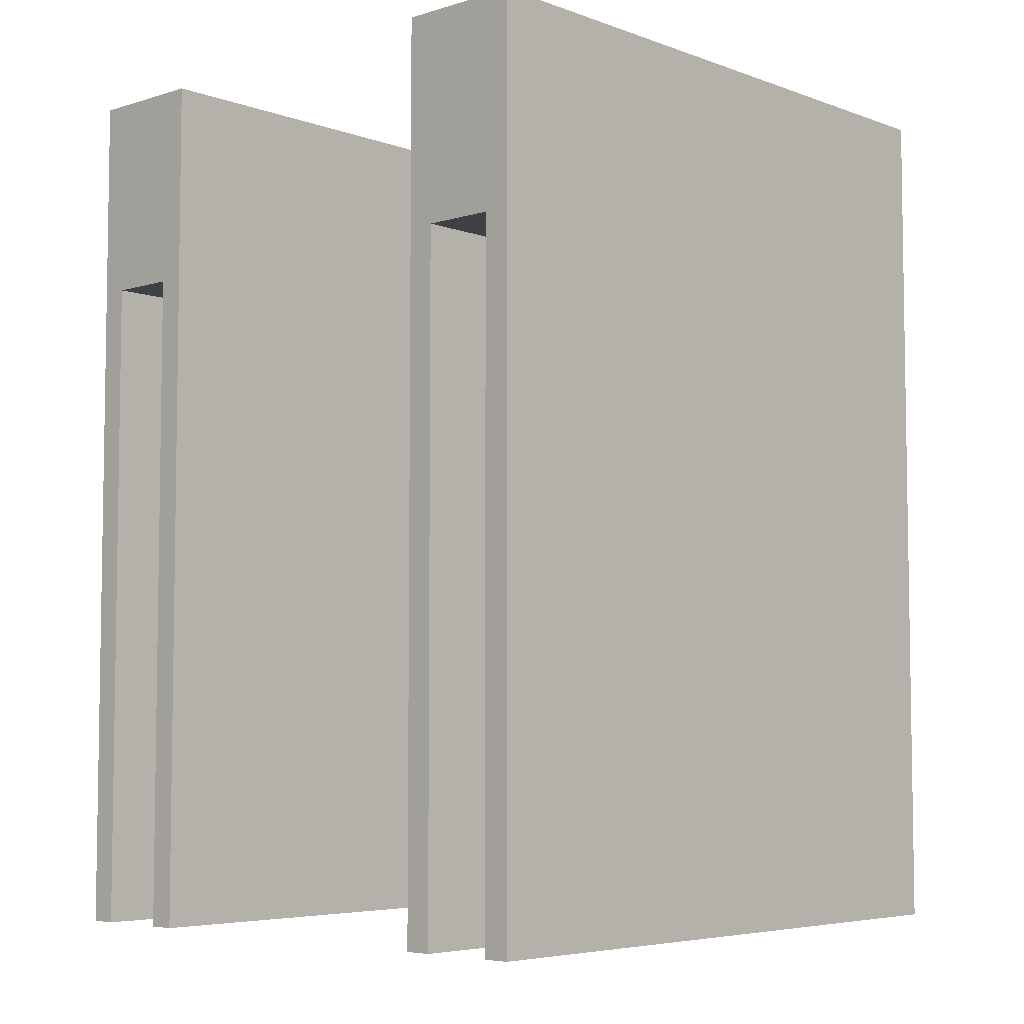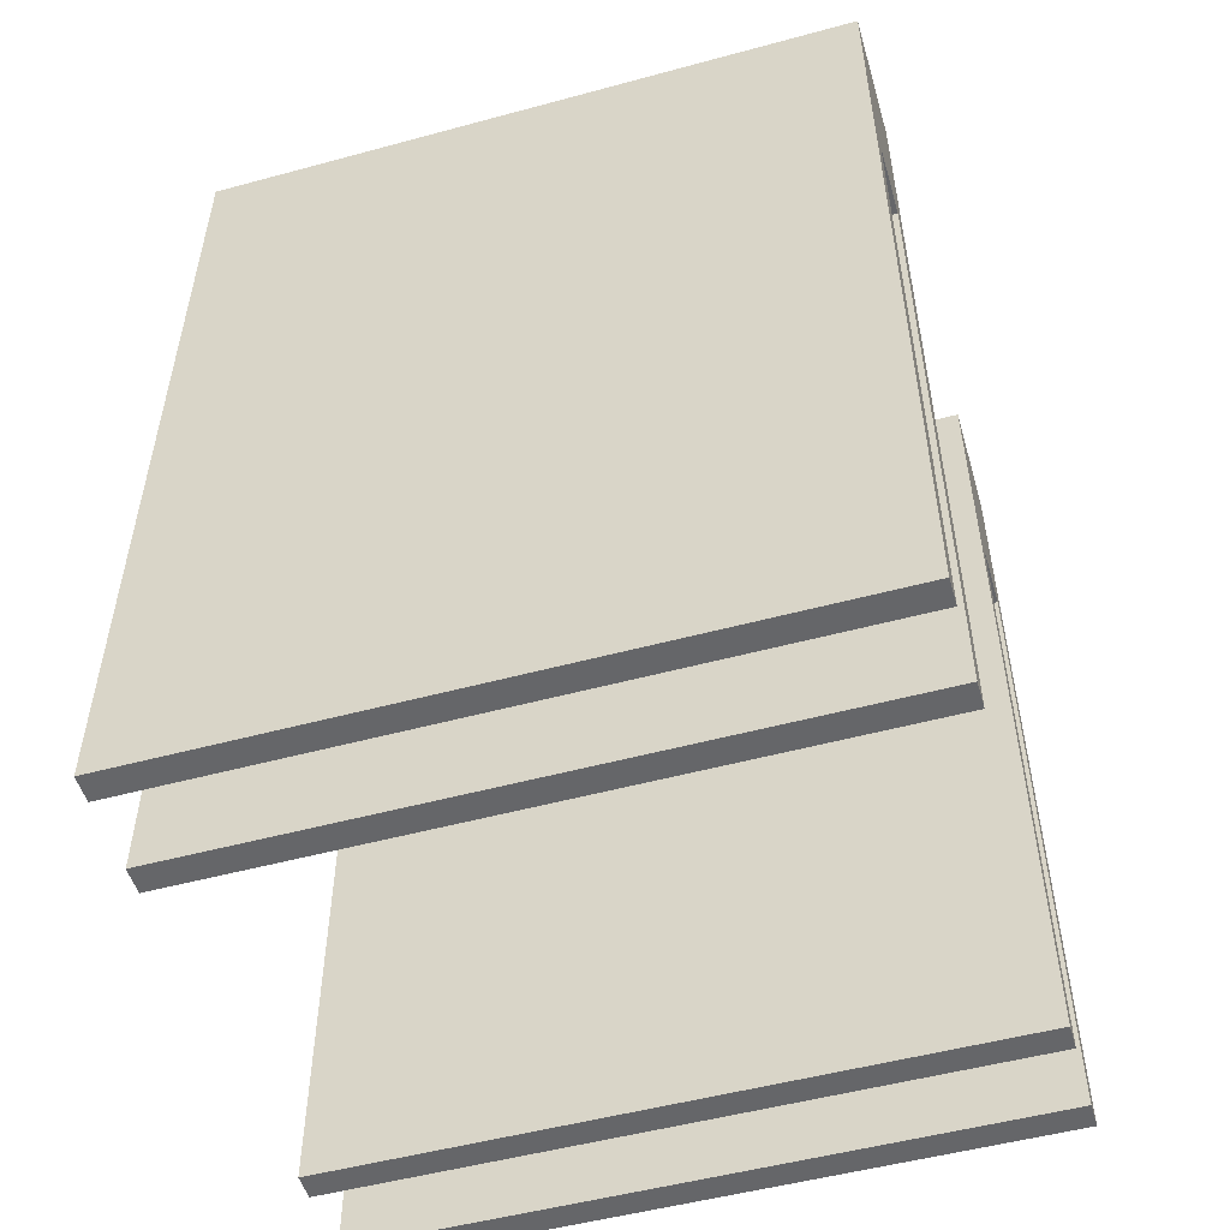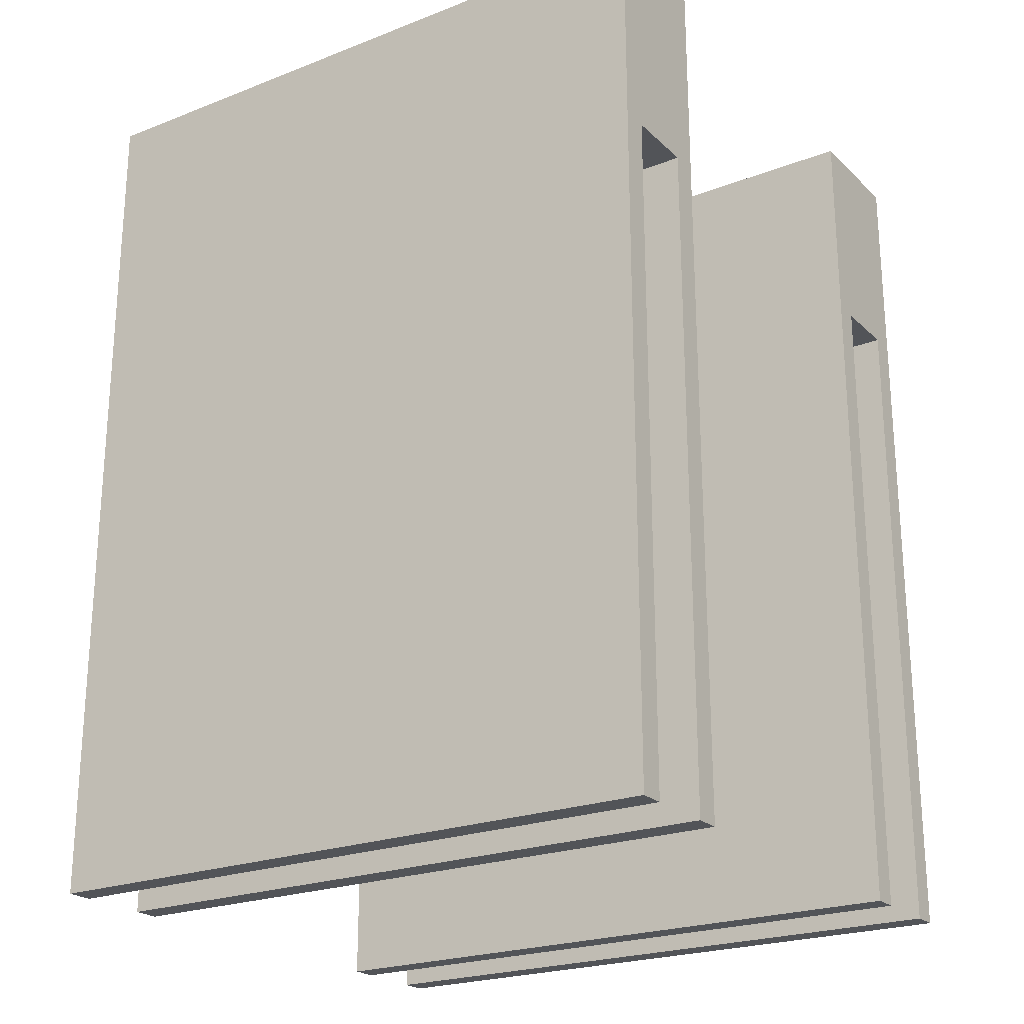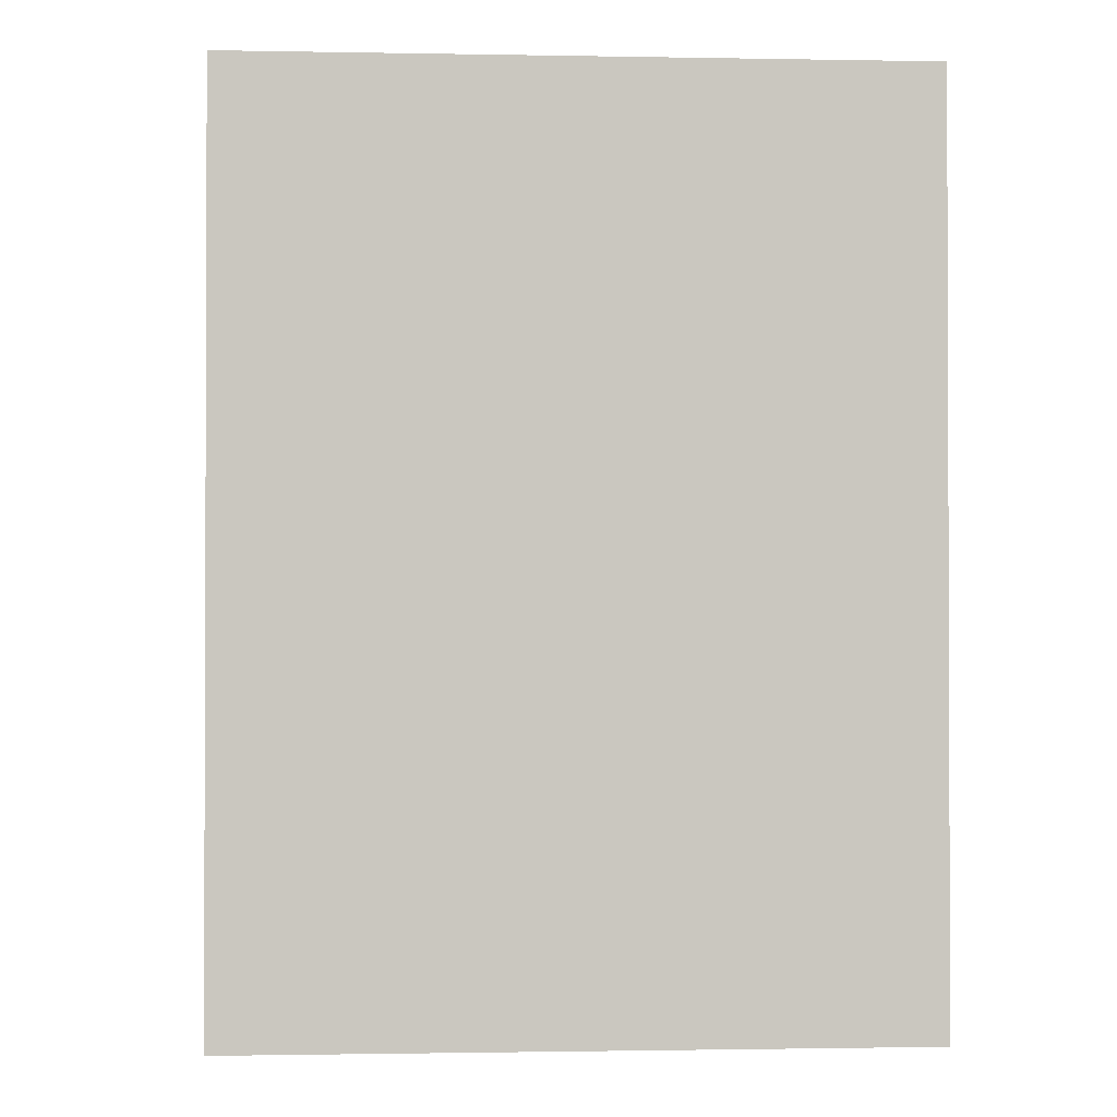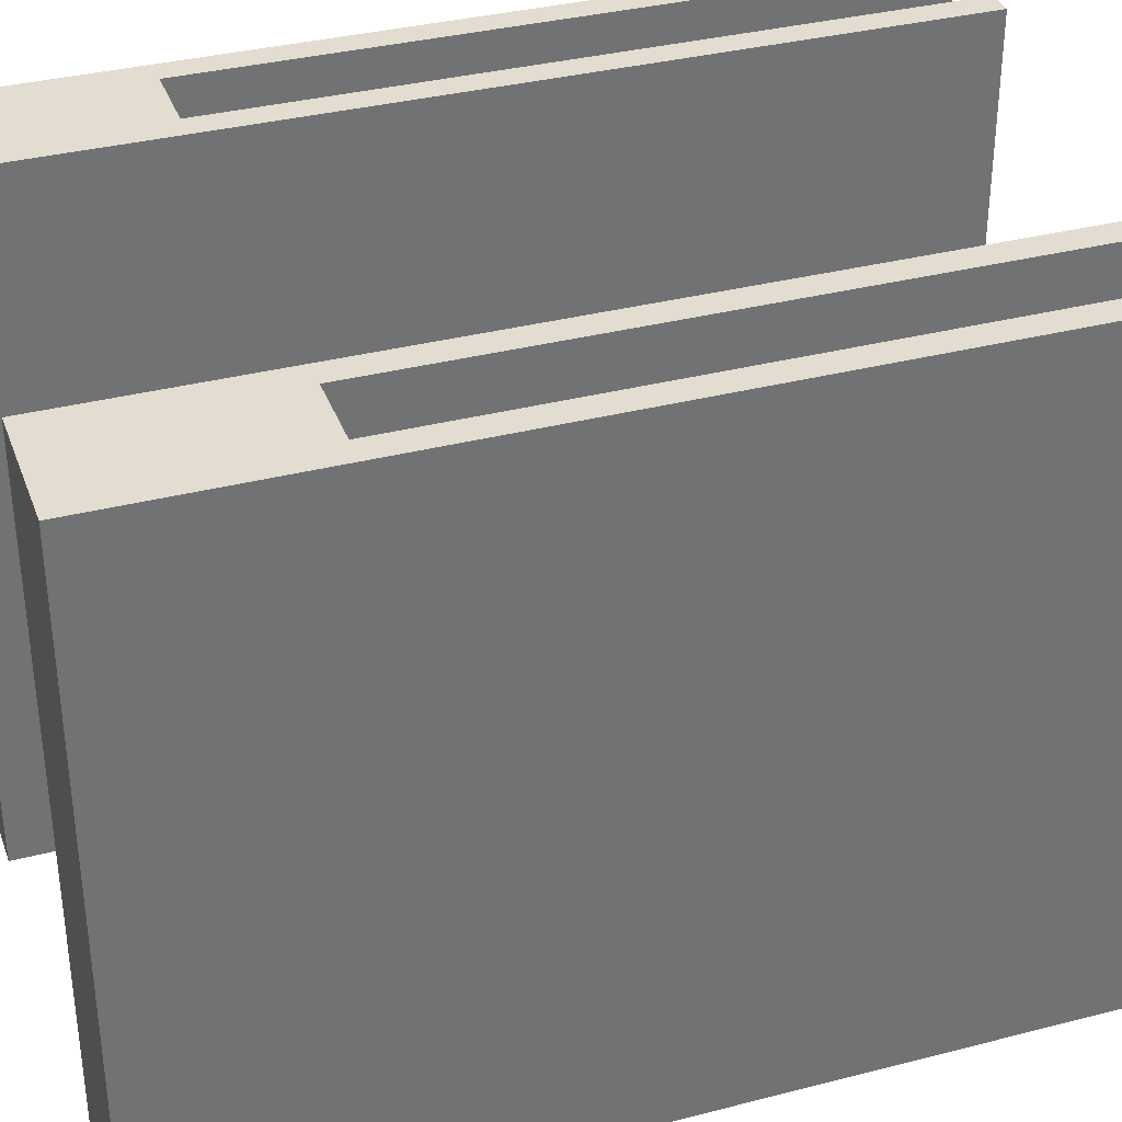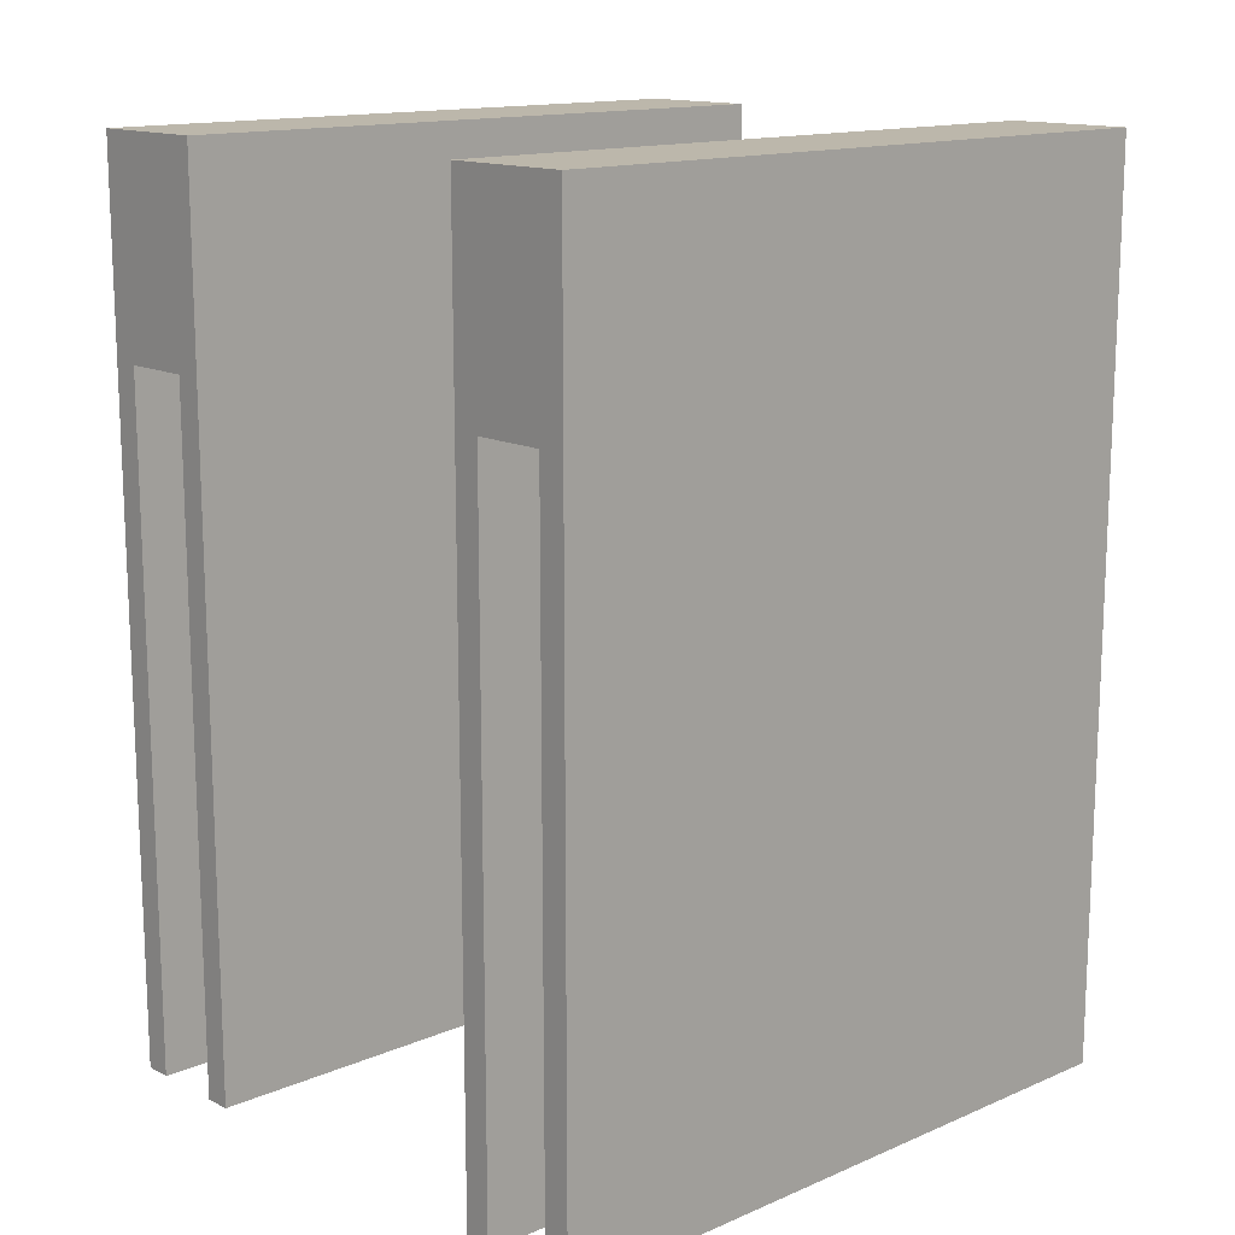
<metadata>
{"format":"obj","ext":"obj","renderer":"f3d","projection":"perspective","resolution":1024,"background":"white","views":[{"elev":-5.5,"azim":-137.3,"up":"+Z"},{"elev":-51.9,"azim":106.3,"up":"+Z"},{"elev":-22.9,"azim":123.4,"up":"+Z"},{"elev":-1.2,"azim":86.2,"up":"+Z"},{"elev":35.2,"azim":71.1,"up":"+Y"},{"elev":14.3,"azim":47.2,"up":"+Z"}]}
</metadata>
<code>
v 3453 3.151e+04 4407
v 3453 3.188e+04 4407
v 3523 3.188e+04 4407
v 3523 3.151e+04 4407
v 3523 3.151e+04 4407
v 3523 3.188e+04 4407
v 3523 3.188e+04 3912
v 3523 3.151e+04 3912
v 3523 3.151e+04 3912
v 3523 3.188e+04 3912
v 3508 3.188e+04 3912
v 3508 3.151e+04 3912
v 3508 3.151e+04 3912
v 3508 3.188e+04 3912
v 3508 3.188e+04 4292
v 3508 3.151e+04 4292
v 3508 3.151e+04 4292
v 3508 3.188e+04 4292
v 3468 3.188e+04 4292
v 3468 3.151e+04 4292
v 3468 3.151e+04 4292
v 3468 3.188e+04 4292
v 3468 3.188e+04 3912
v 3468 3.151e+04 3912
v 3468 3.151e+04 3912
v 3468 3.188e+04 3912
v 3453 3.188e+04 3912
v 3453 3.151e+04 3912
v 3453 3.151e+04 3912
v 3453 3.188e+04 3912
v 3453 3.188e+04 4407
v 3453 3.151e+04 4407
v 3453 3.151e+04 4407
v 3523 3.151e+04 4407
v 3523 3.151e+04 3912
v 3508 3.151e+04 3912
v 3508 3.151e+04 4292
v 3468 3.151e+04 4292
v 3468 3.151e+04 3912
v 3453 3.151e+04 3912
v 3523 3.188e+04 4407
v 3453 3.188e+04 4407
v 3453 3.188e+04 3912
v 3468 3.188e+04 3912
v 3468 3.188e+04 4292
v 3508 3.188e+04 4292
v 3508 3.188e+04 3912
v 3523 3.188e+04 3912
v 3188 3.151e+04 4407
v 3188 3.188e+04 4407
v 3258 3.188e+04 4407
v 3258 3.151e+04 4407
v 3258 3.151e+04 4407
v 3258 3.188e+04 4407
v 3258 3.188e+04 3912
v 3258 3.151e+04 3912
v 3258 3.151e+04 3912
v 3258 3.188e+04 3912
v 3243 3.188e+04 3912
v 3243 3.151e+04 3912
v 3243 3.151e+04 3912
v 3243 3.188e+04 3912
v 3243 3.188e+04 4292
v 3243 3.151e+04 4292
v 3243 3.151e+04 4292
v 3243 3.188e+04 4292
v 3203 3.188e+04 4292
v 3203 3.151e+04 4292
v 3203 3.151e+04 4292
v 3203 3.188e+04 4292
v 3203 3.188e+04 3912
v 3203 3.151e+04 3912
v 3203 3.151e+04 3912
v 3203 3.188e+04 3912
v 3188 3.188e+04 3912
v 3188 3.151e+04 3912
v 3188 3.151e+04 3912
v 3188 3.188e+04 3912
v 3188 3.188e+04 4407
v 3188 3.151e+04 4407
v 3188 3.151e+04 4407
v 3258 3.151e+04 4407
v 3258 3.151e+04 3912
v 3243 3.151e+04 3912
v 3243 3.151e+04 4292
v 3203 3.151e+04 4292
v 3203 3.151e+04 3912
v 3188 3.151e+04 3912
v 3258 3.188e+04 4407
v 3188 3.188e+04 4407
v 3188 3.188e+04 3912
v 3203 3.188e+04 3912
v 3203 3.188e+04 4292
v 3243 3.188e+04 4292
v 3243 3.188e+04 3912
v 3258 3.188e+04 3912
f 91 93 92
f 95 94 96
f 91 90 93
f 93 90 94
f 90 89 94
f 94 89 96
f 83 85 84
f 87 86 88
f 83 82 85
f 85 82 86
f 82 81 86
f 86 81 88
f 79 77 80
f 79 78 77
f 75 73 76
f 75 74 73
f 71 69 72
f 71 70 69
f 67 65 68
f 67 66 65
f 63 61 64
f 63 62 61
f 59 57 60
f 59 58 57
f 55 53 56
f 55 54 53
f 51 49 52
f 51 50 49
f 43 45 44
f 47 46 48
f 43 42 45
f 45 42 46
f 42 41 46
f 46 41 48
f 35 37 36
f 39 38 40
f 35 34 37
f 37 34 38
f 34 33 38
f 38 33 40
f 31 29 32
f 31 30 29
f 27 25 28
f 27 26 25
f 23 21 24
f 23 22 21
f 19 17 20
f 19 18 17
f 15 13 16
f 15 14 13
f 11 9 12
f 11 10 9
f 7 5 8
f 7 6 5
f 3 1 4
f 3 2 1

</code>
